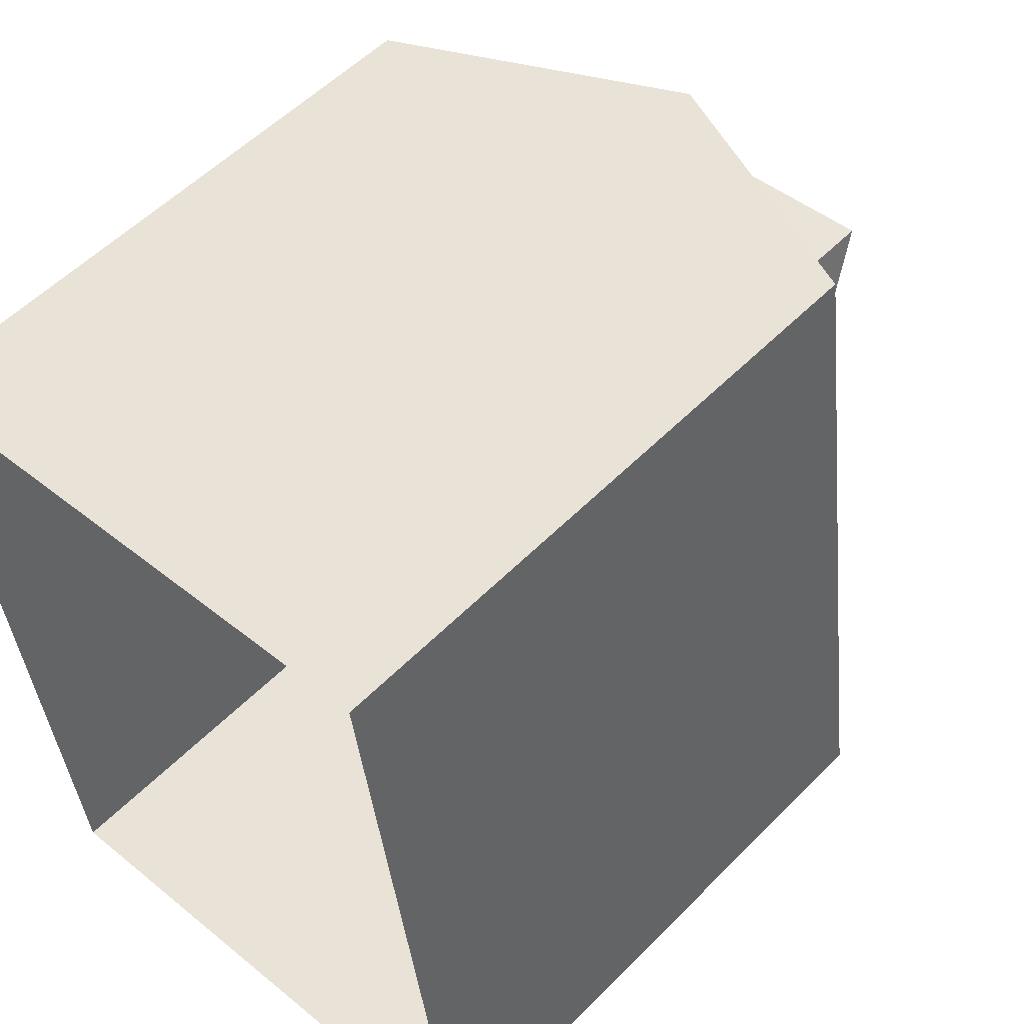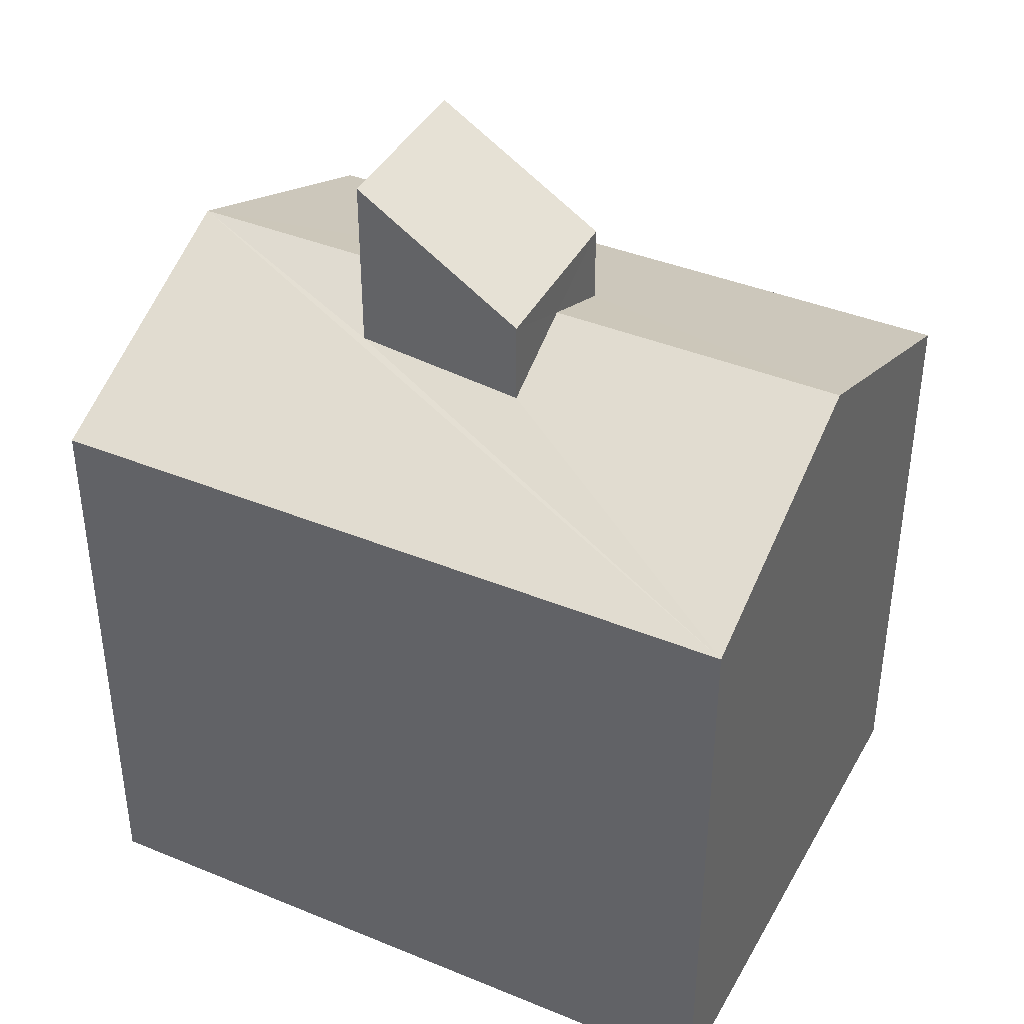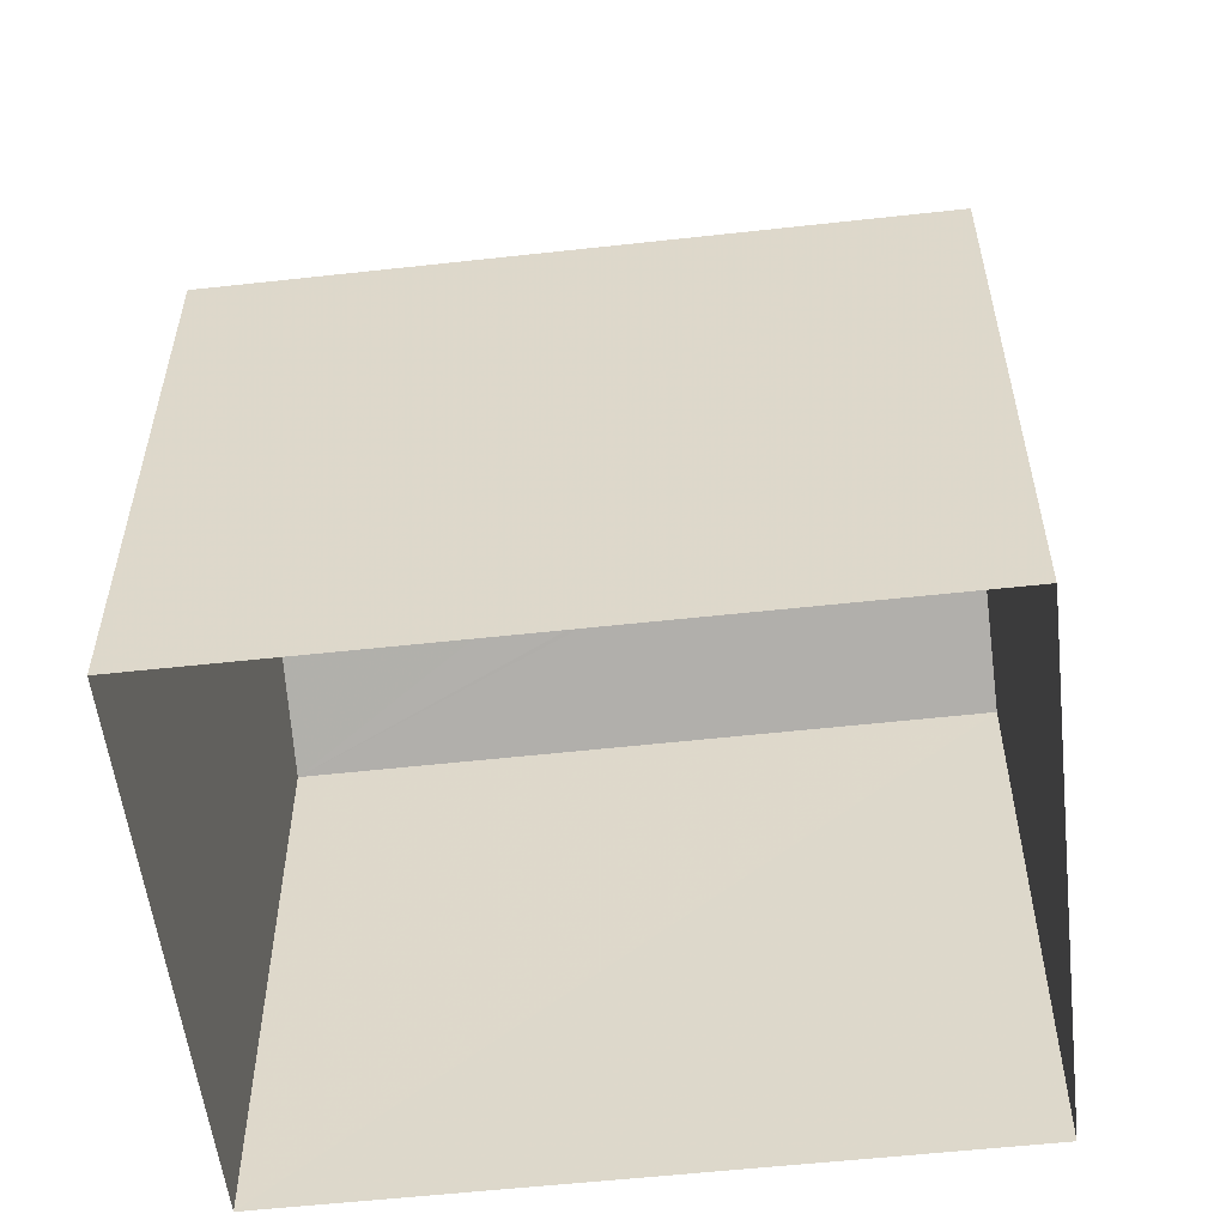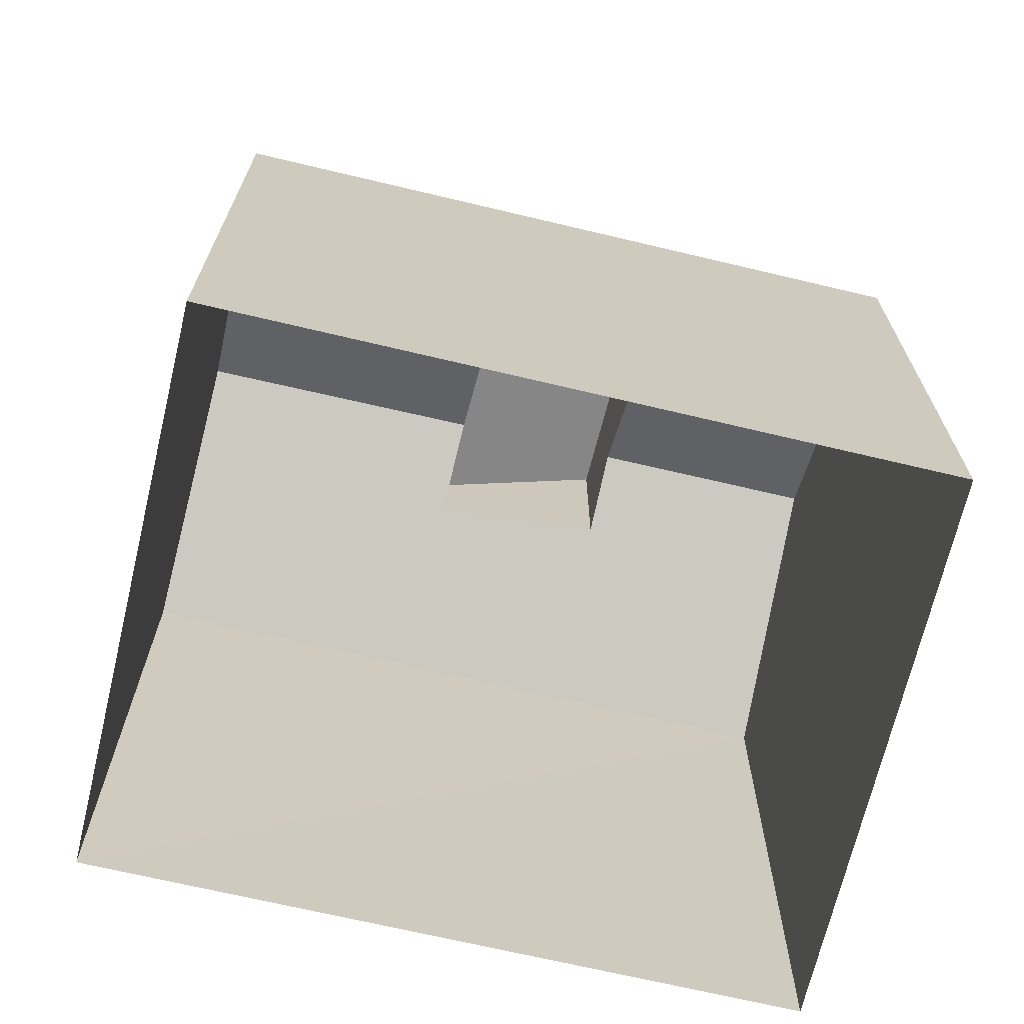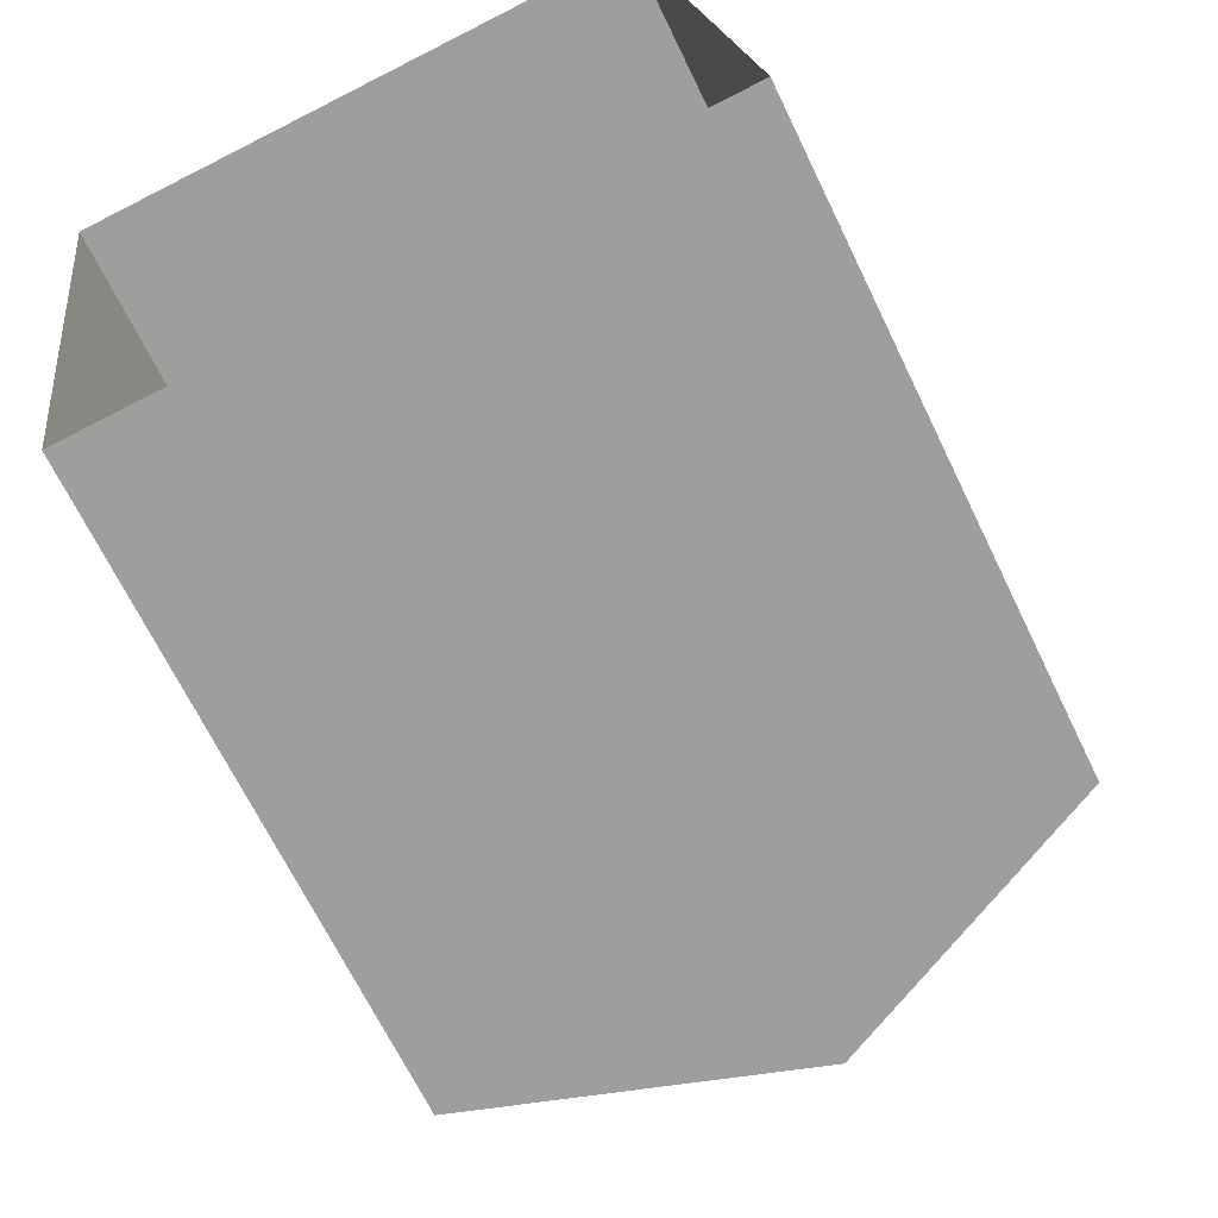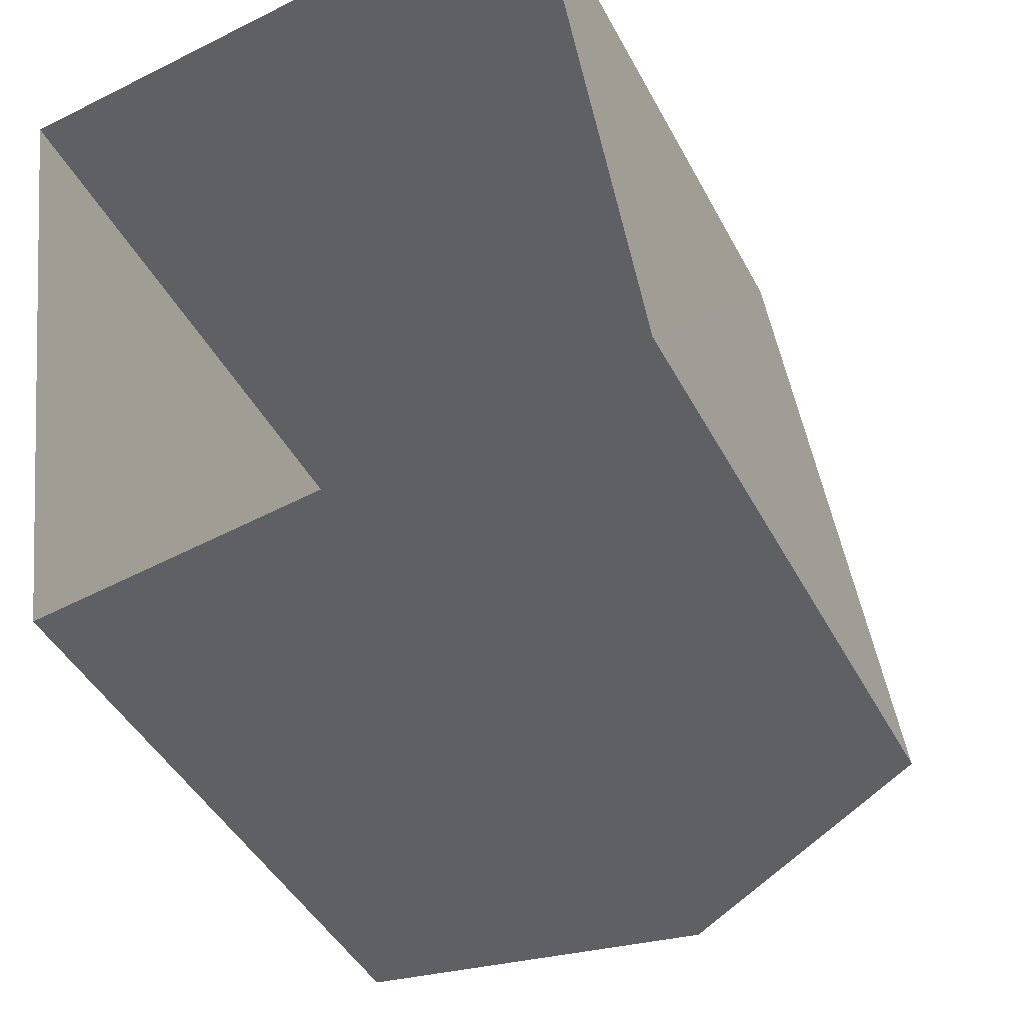
<metadata>
{"format":"obj","ext":"obj","renderer":"f3d","projection":"perspective","resolution":1024,"background":"white","views":[{"elev":54.7,"azim":-136.7,"up":"+Y"},{"elev":39.9,"azim":-71.2,"up":"+Z"},{"elev":-55.4,"azim":88.6,"up":"+Z"},{"elev":-69.2,"azim":68.6,"up":"+Z"},{"elev":-67.1,"azim":-154.2,"up":"+Y"},{"elev":-43.4,"azim":-154.0,"up":"+Y"}]}
</metadata>
<code>
v -8.896e+04 -1.004e+05 2.684
v -8.896e+04 -1.004e+05 2.683
v -8.895e+04 -1.004e+05 2.682
v -8.895e+04 -1.004e+05 2.684
v -8.896e+04 -1.004e+05 9.246
v -8.896e+04 -1.004e+05 9.248
v -8.895e+04 -1.004e+05 10.55
v -8.895e+04 -1.004e+05 12.08
v -8.895e+04 -1.004e+05 11
v -8.895e+04 -1.004e+05 12.08
v -8.895e+04 -1.004e+05 11
v -8.895e+04 -1.004e+05 9.248
v -8.895e+04 -1.004e+05 9.246
v -8.895e+04 -1.004e+05 10.55
v -8.895e+04 -1.004e+05 10.15
v -8.895e+04 -1.004e+05 10.55
v -8.895e+04 -1.004e+05 10.09
v -8.895e+04 -1.004e+05 10.55
v -8.895e+04 -1.004e+05 10.08
v -8.895e+04 -1.004e+05 10.13
f 1 2 3
f 4 1 3
f 5 6 7
f 8 9 10
f 8 11 9
f 12 13 14
f 6 15 7
f 7 15 16
f 17 6 14
f 17 14 18
f 17 15 6
f 19 13 7
f 14 13 20
f 14 20 18
f 16 19 7
f 20 13 19
f 14 6 12
f 5 2 1
f 6 5 1
f 12 1 4
f 12 6 1
f 13 3 2
f 5 13 2
f 19 16 10
f 16 8 10
f 16 15 8
f 13 4 3
f 13 12 4
f 11 18 9
f 9 18 20
f 17 18 11
f 7 13 5
f 19 10 9
f 20 19 9
f 11 8 15
f 17 11 15

</code>
